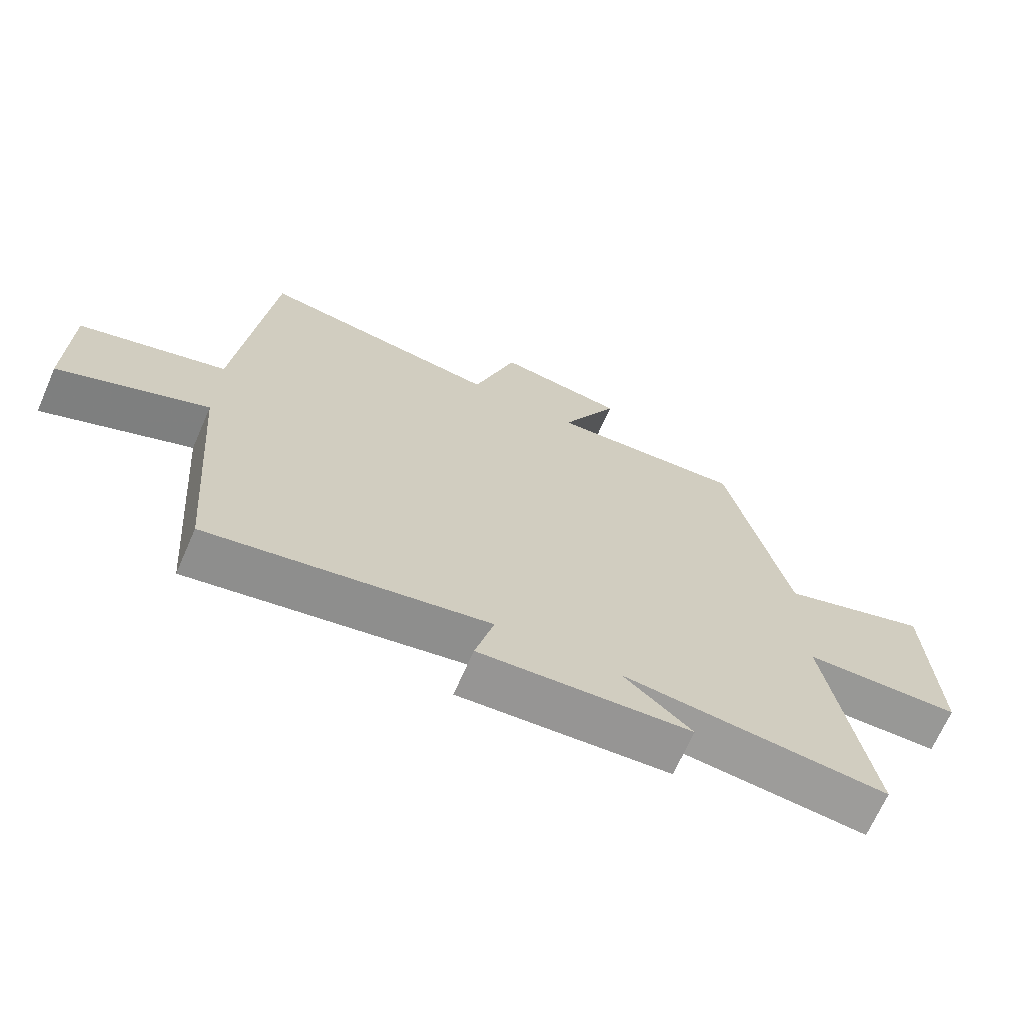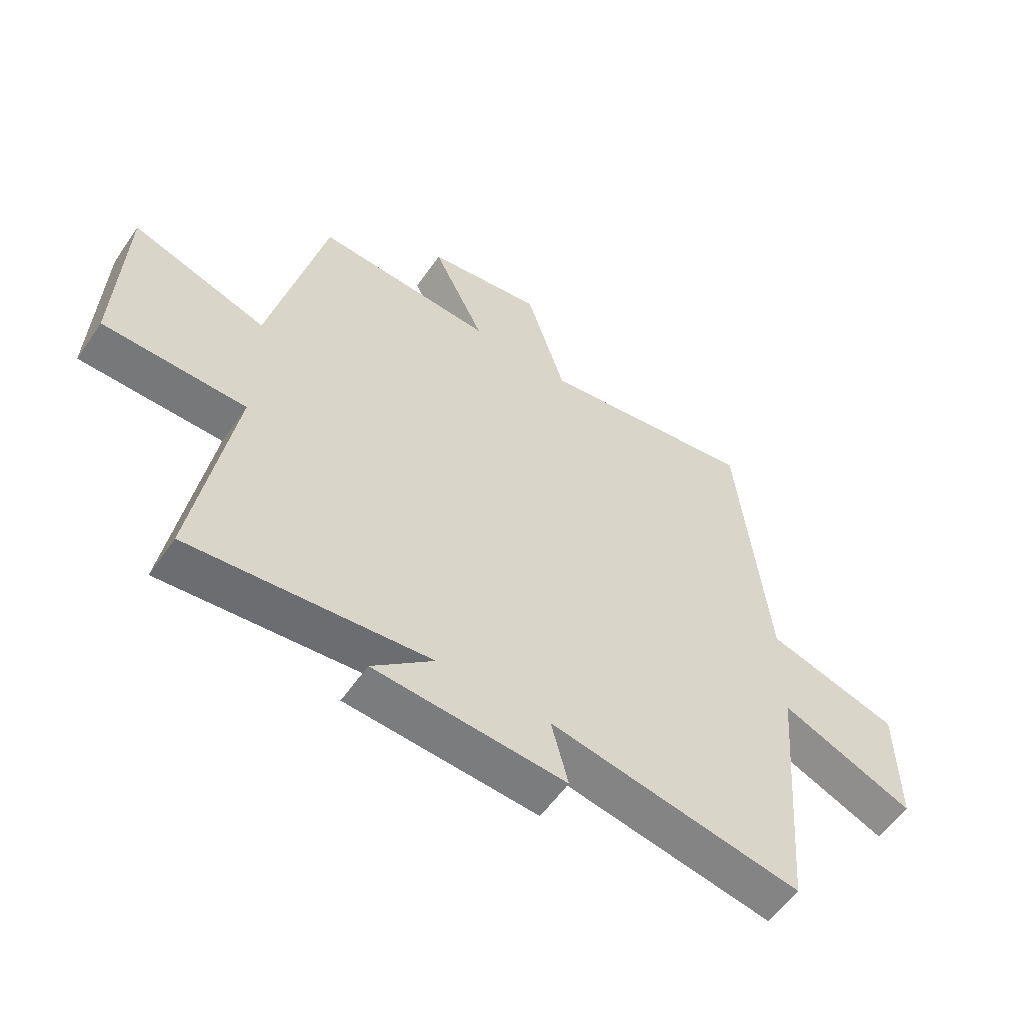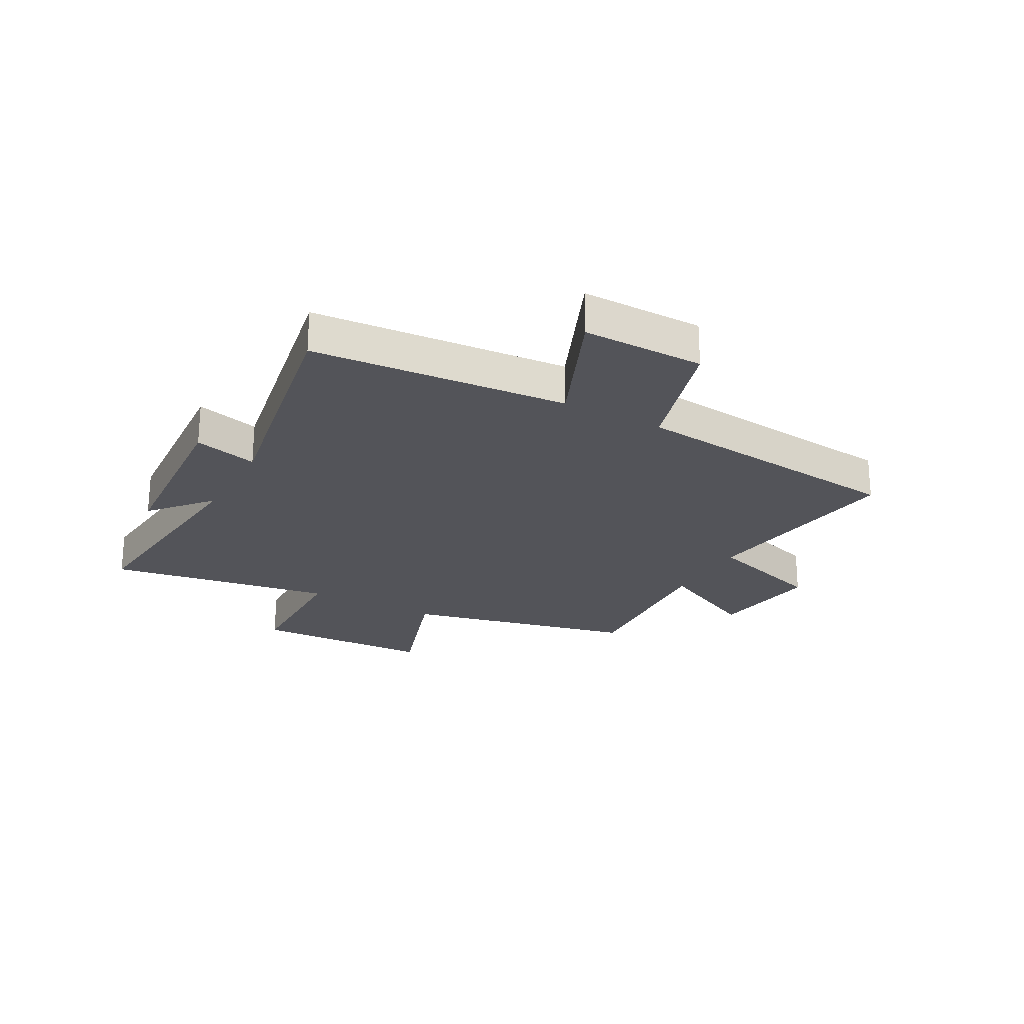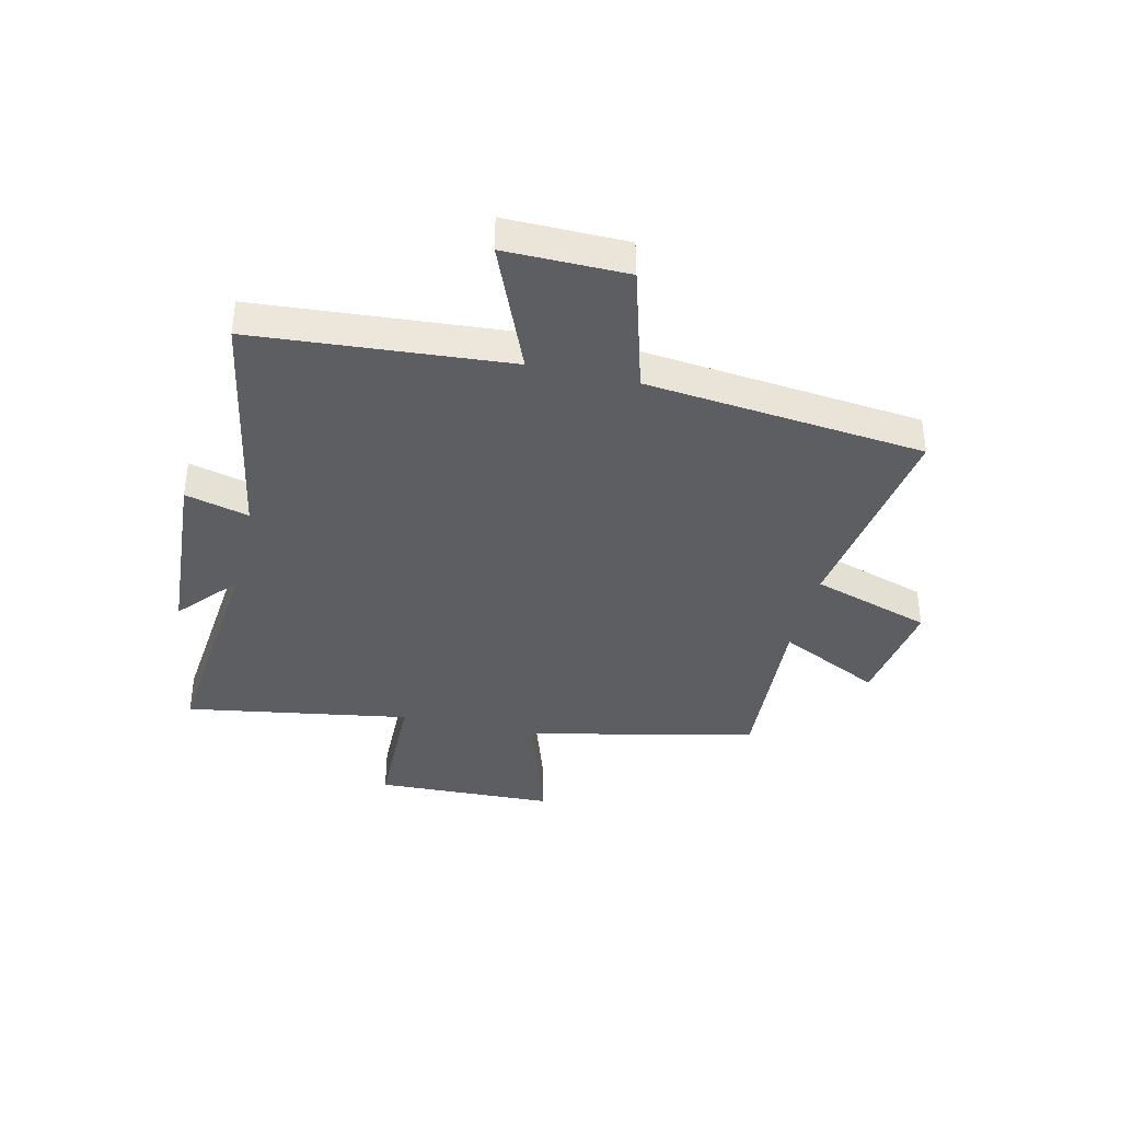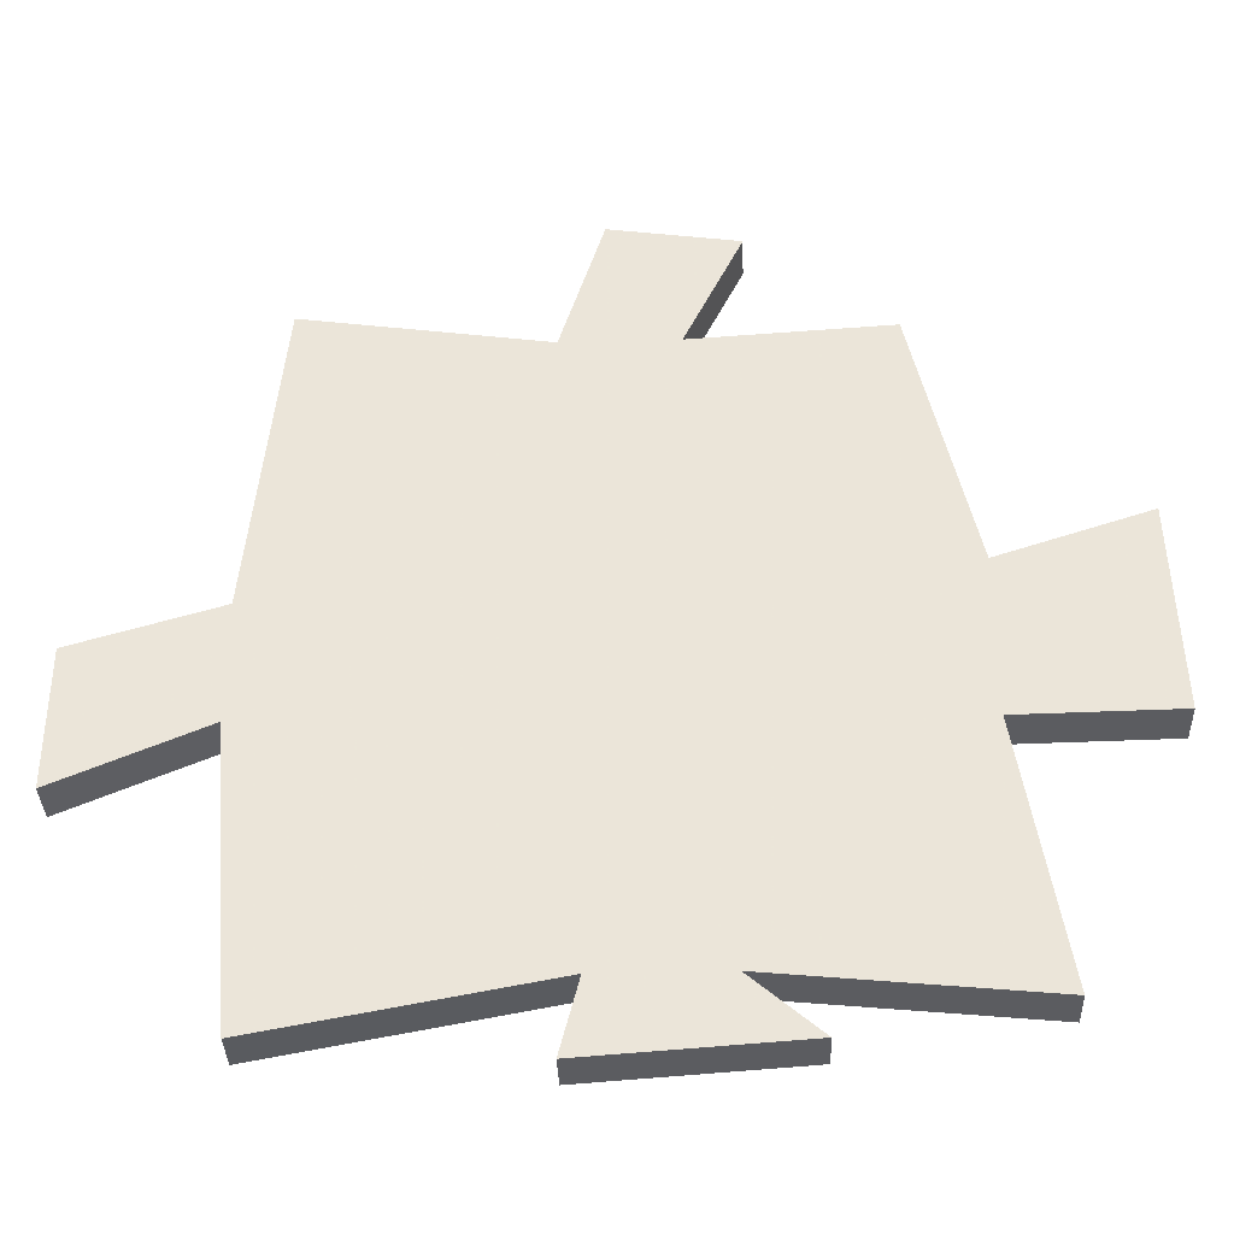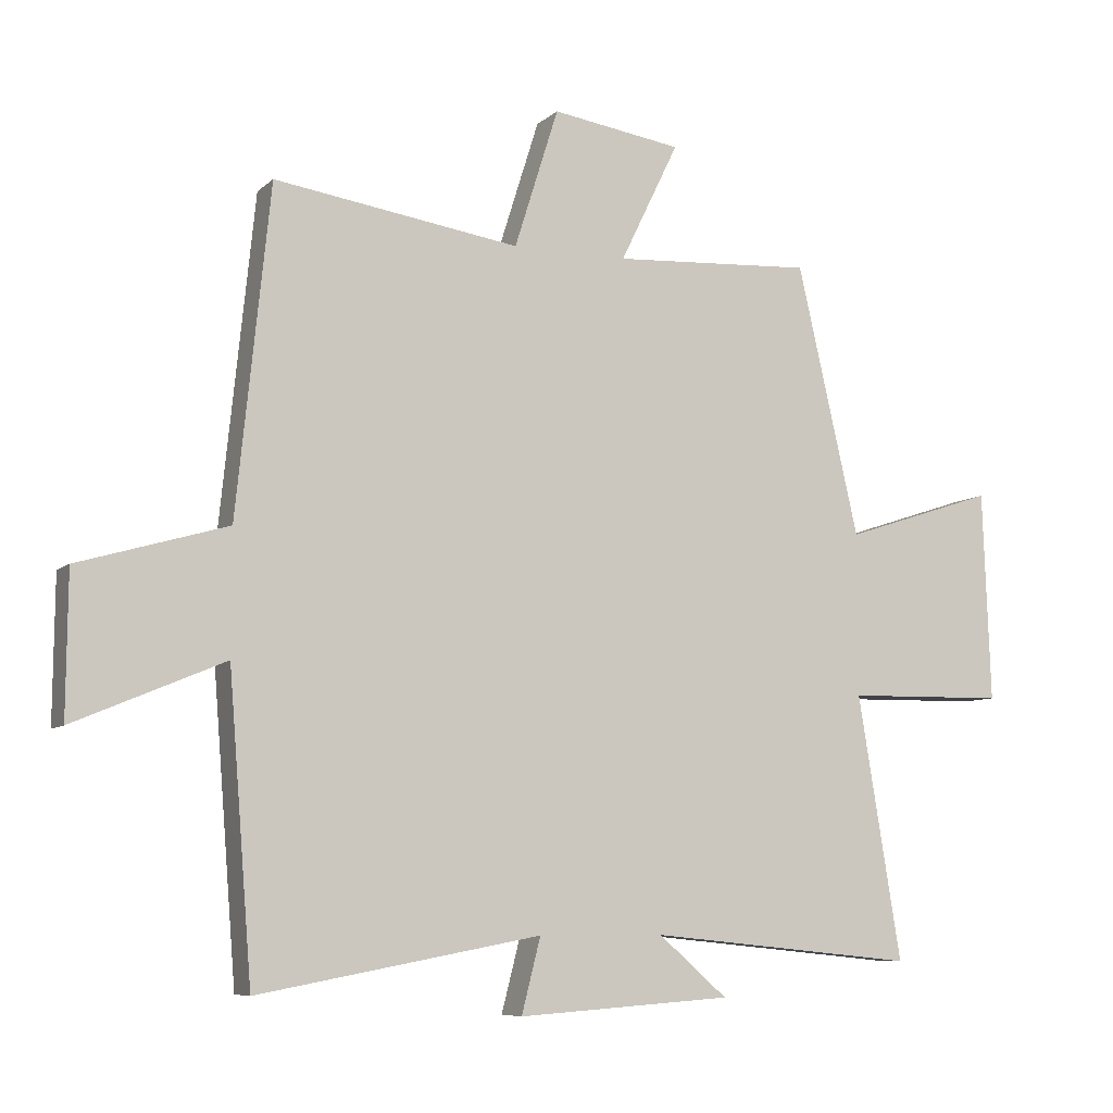
<metadata>
{"format":"obj","ext":"obj","renderer":"f3d","projection":"perspective","resolution":1024,"background":"white","views":[{"elev":-68.7,"azim":-23.7,"up":"+Z"},{"elev":-56.9,"azim":145.7,"up":"+Z"},{"elev":-23.8,"azim":-118.7,"up":"+Y"},{"elev":-38.5,"azim":-103.2,"up":"+Y"},{"elev":-35.3,"azim":2.1,"up":"+Z"},{"elev":-7.7,"azim":-25.0,"up":"+Z"}]}
</metadata>
<code>
v -0.449 0.07 0.556
v -0.075 0.07 0.5
v -0.008 0.07 0.713
v 0.19 0.07 0.683
v 0.101 0.07 0.5
v 0.406 0.07 0.518
v 0.5 0.07 0.108
v 0.731 0.07 0.184
v 0.743 0.07 -0.136
v 0.5 0.07 -0.14
v 0.566 0.07 -0.541
v 0.158 0.07 -0.5
v 0.263 0.07 -0.591
v -0.063 0.07 -0.613
v -0.034 0.07 -0.5
v -0.464 0.07 -0.579
v -0.5 0.07 -0.126
v -0.728 0.07 -0.222
v -0.726 0.07 -0.006
v -0.5 0.07 0.06
v -0.449 0 0.556
v -0.075 0 0.5
v -0.008 0 0.713
v 0.19 0 0.683
v 0.101 0 0.5
v 0.406 0 0.518
v 0.5 0 0.108
v 0.731 0 0.184
v 0.743 0 -0.136
v 0.5 0 -0.14
v 0.566 0 -0.541
v 0.158 0 -0.5
v 0.263 0 -0.591
v -0.063 0 -0.613
v -0.034 0 -0.5
v -0.464 0 -0.579
v -0.5 0 -0.126
v -0.728 0 -0.222
v -0.726 0 -0.006
v -0.5 0 0.06
f 17 18 19 20
f 15 16 17 20
f 15 20 1 2
f 12 13 14 15
f 12 15 2 3
f 10 11 12
f 7 8 9 10
f 5 6 7 10
f 5 10 12
f 3 4 5
f 3 5 12
f 40 39 38 37
f 40 37 36 35
f 22 21 40 35
f 35 34 33 32
f 23 22 35 32
f 32 31 30
f 30 29 28 27
f 30 27 26 25
f 32 30 25
f 25 24 23
f 32 25 23
f 1 21 22 2
f 2 22 23 3
f 3 23 24 4
f 4 24 25 5
f 5 25 26 6
f 6 26 27 7
f 7 27 28 8
f 8 28 29 9
f 9 29 30 10
f 10 30 31 11
f 11 31 32 12
f 12 32 33 13
f 13 33 34 14
f 14 34 35 15
f 15 35 36 16
f 16 36 37 17
f 17 37 38 18
f 18 38 39 19
f 19 39 40 20
f 20 40 21 1

</code>
